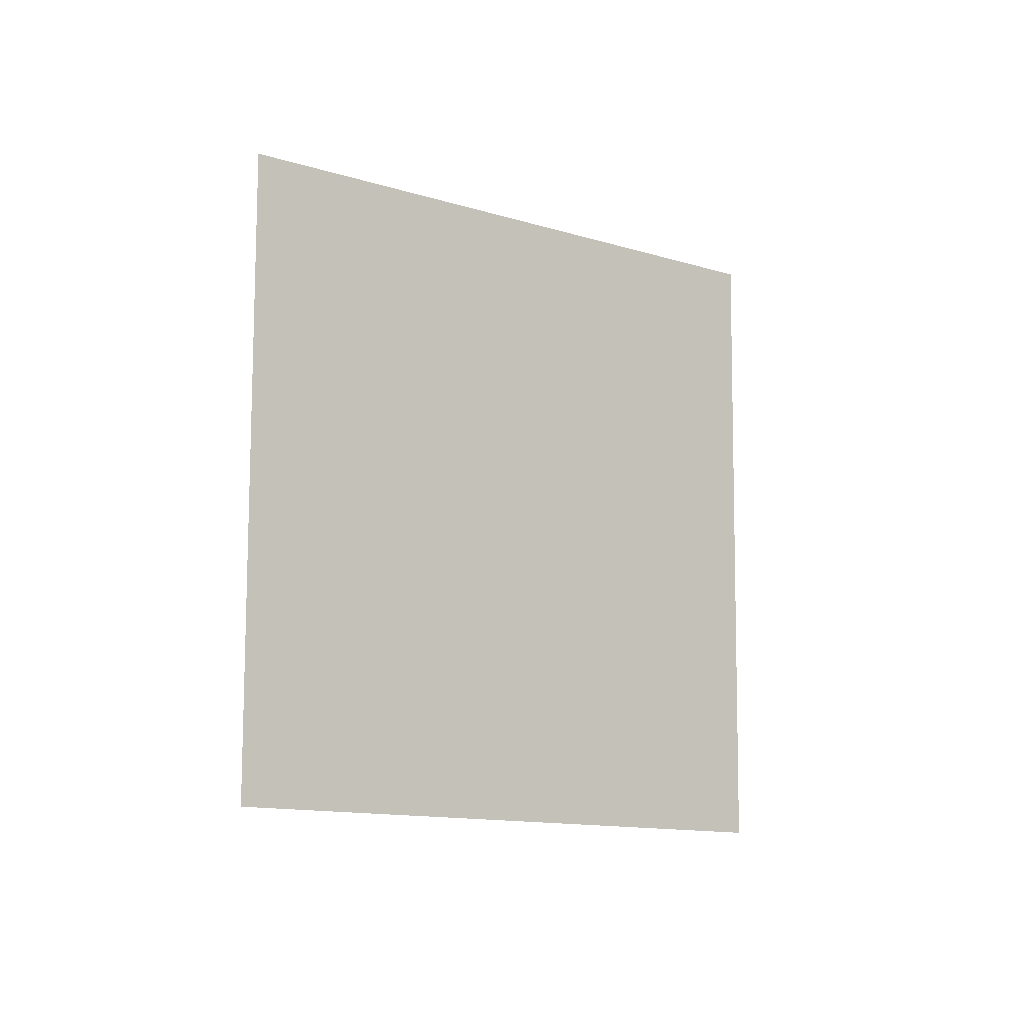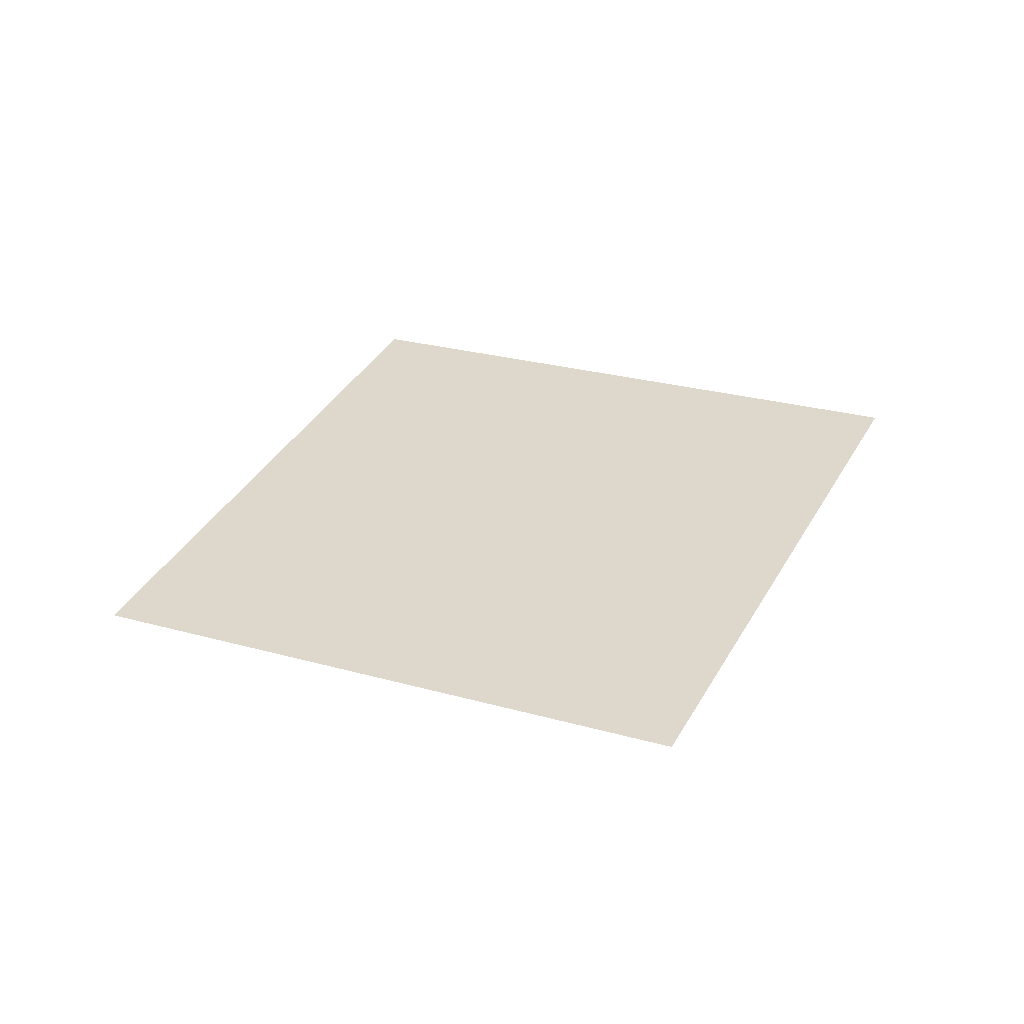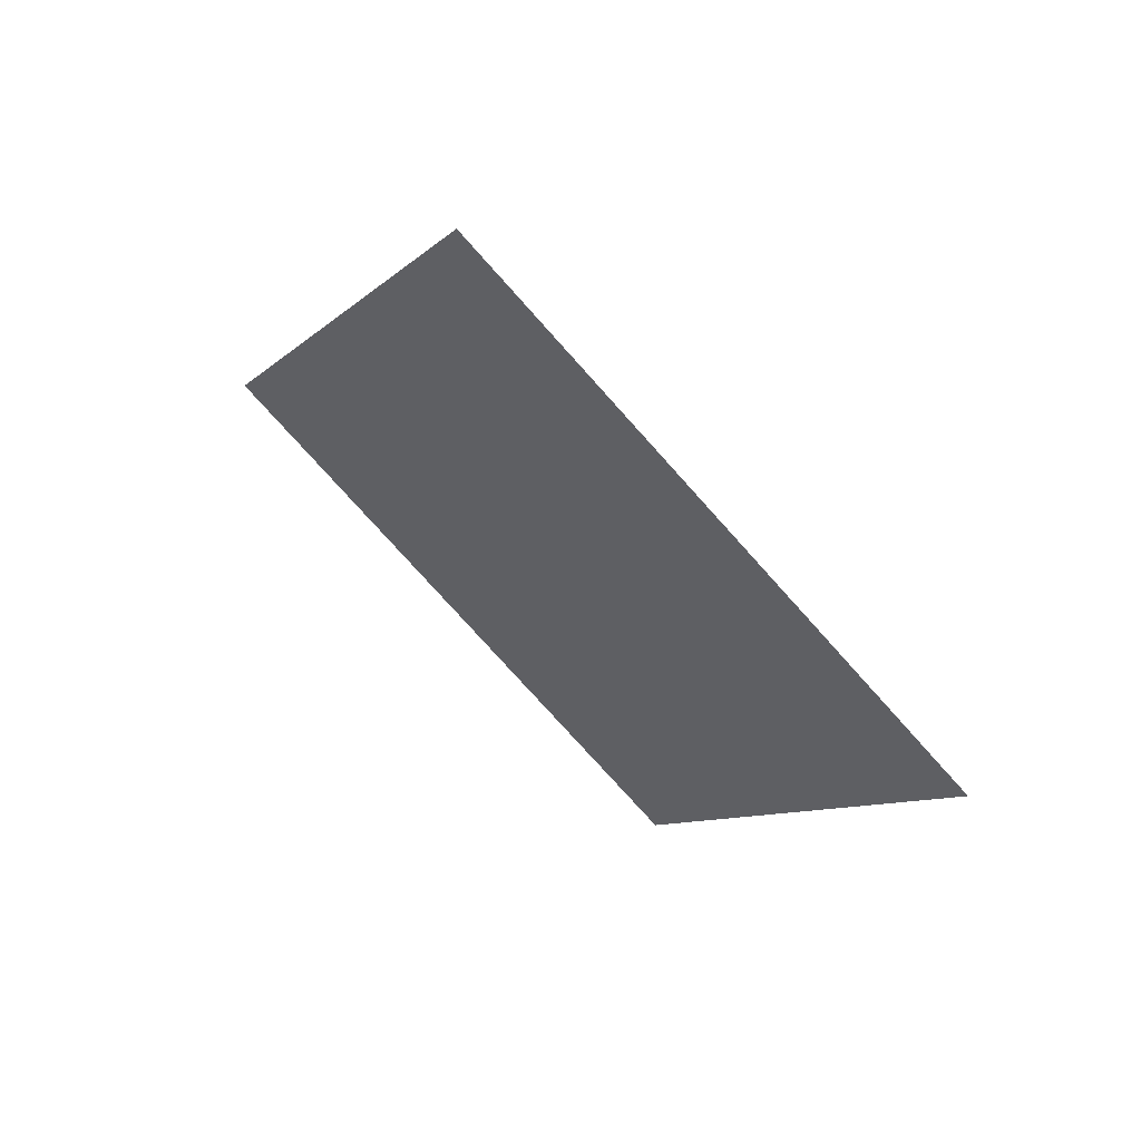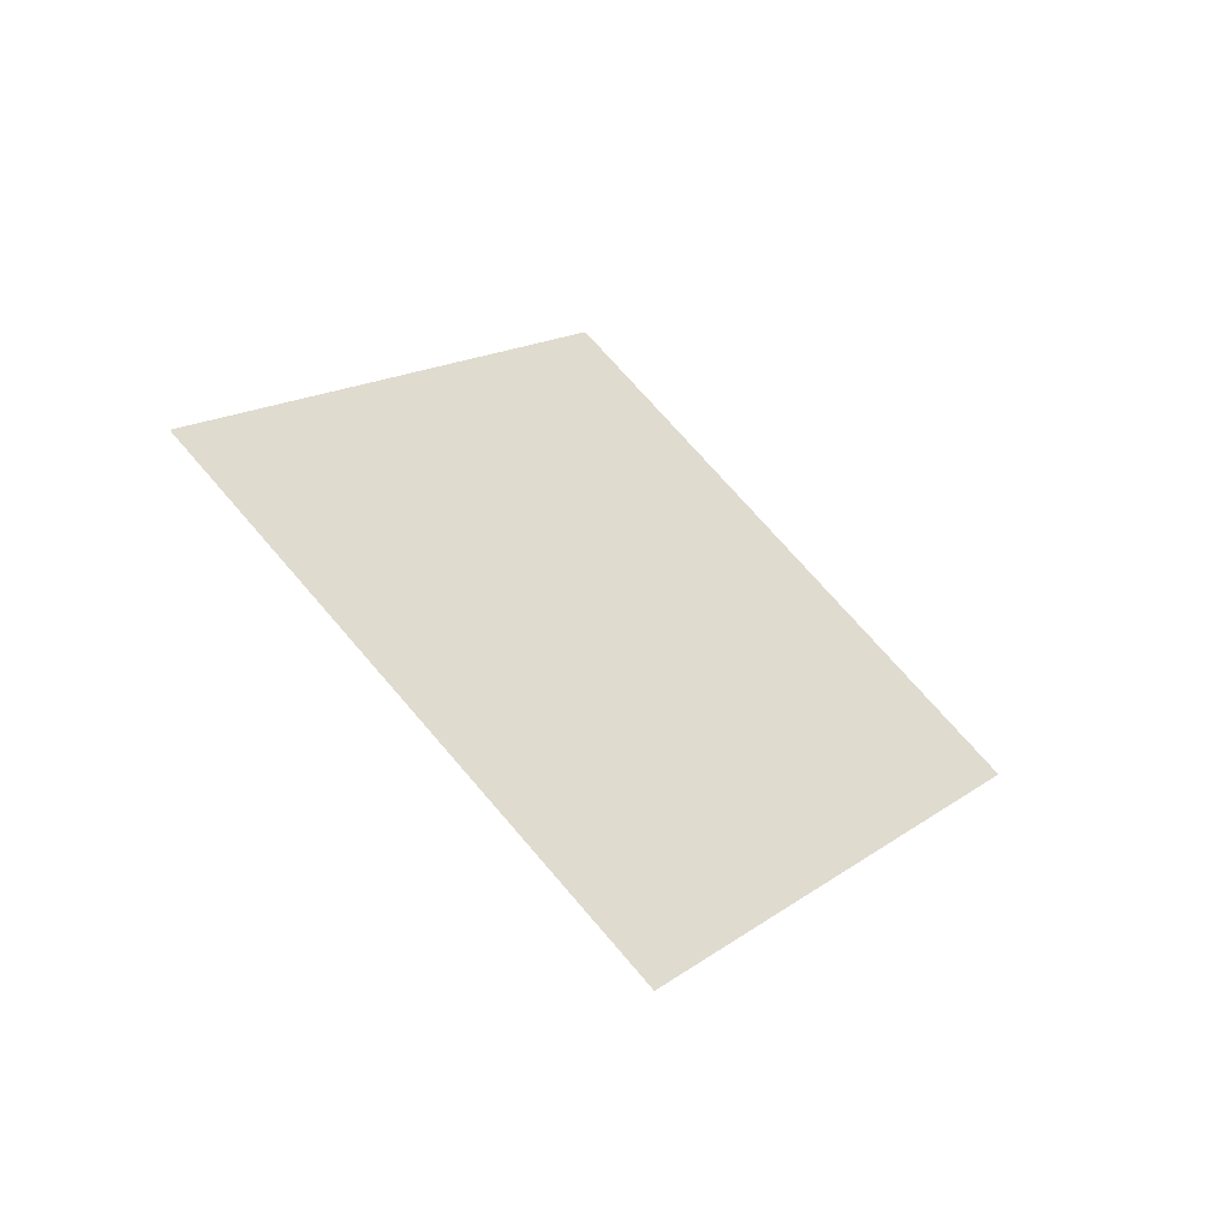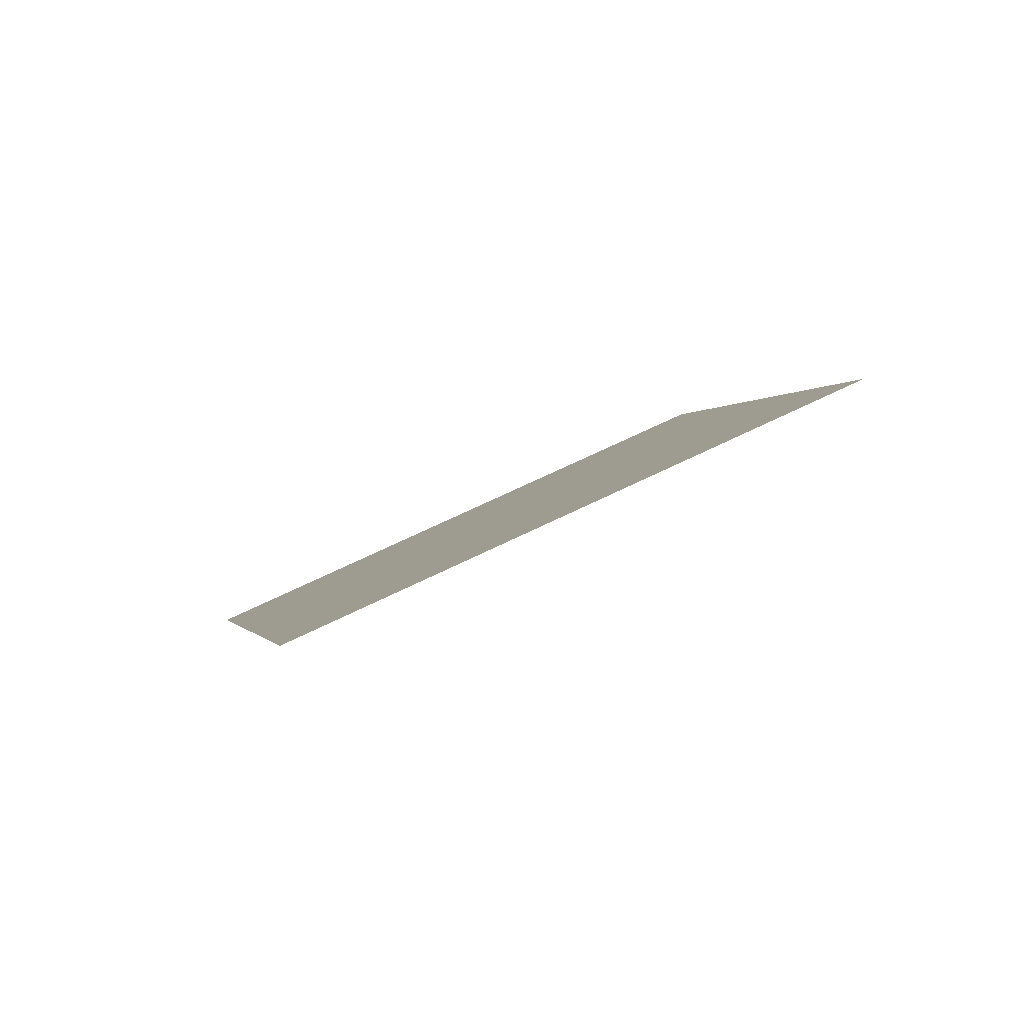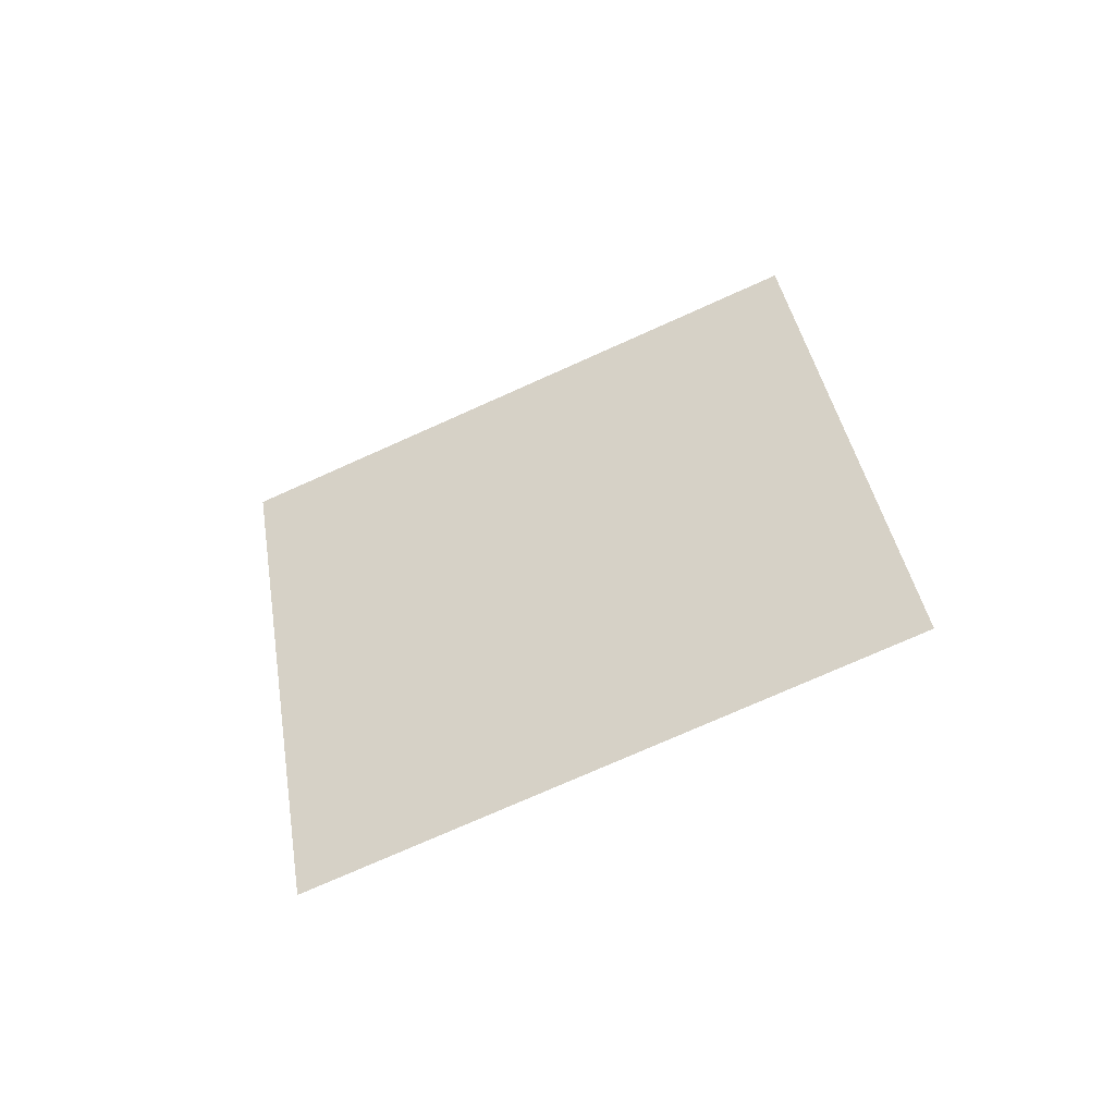
<metadata>
{"format":"obj","ext":"obj","renderer":"f3d","projection":"perspective","resolution":1024,"background":"white","views":[{"elev":-53.2,"azim":-48.6,"up":"+Z"},{"elev":64.7,"azim":174.6,"up":"+Y"},{"elev":18.4,"azim":47.1,"up":"+Z"},{"elev":35.2,"azim":-80.4,"up":"+Y"},{"elev":-17.5,"azim":52.0,"up":"+Y"},{"elev":63.7,"azim":136.4,"up":"+Y"}]}
</metadata>
<code>
o Plane.004_Plane.724
v 0.6444 -1.28 1.808
v -0.6576 -0.8533 1.189
v 1.395 -0.6095 0.6912
v 0.09339 -0.1831 0.0716
f 2 3 1
f 2 4 3

</code>
